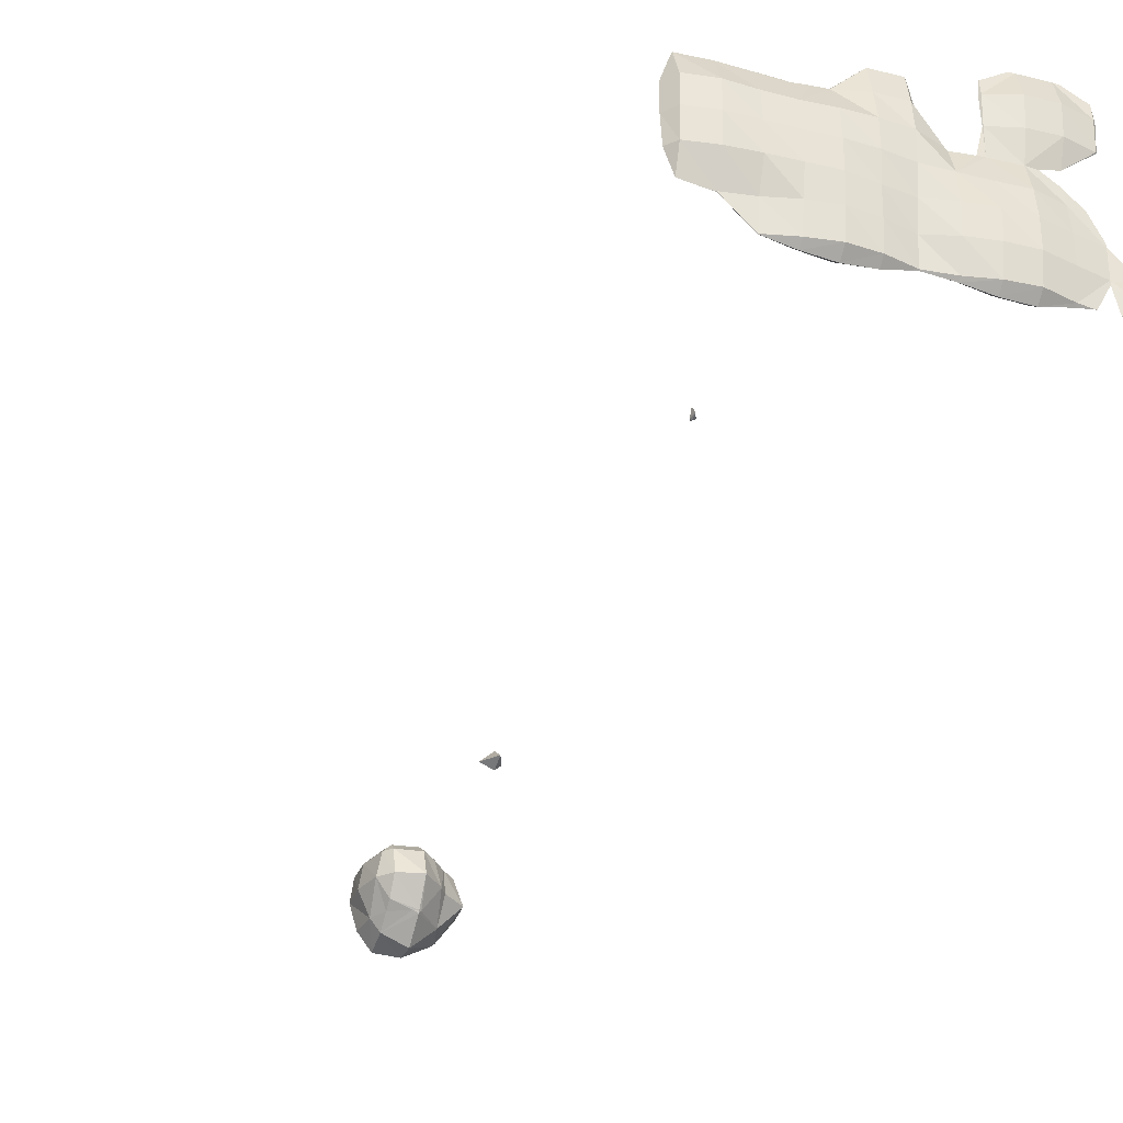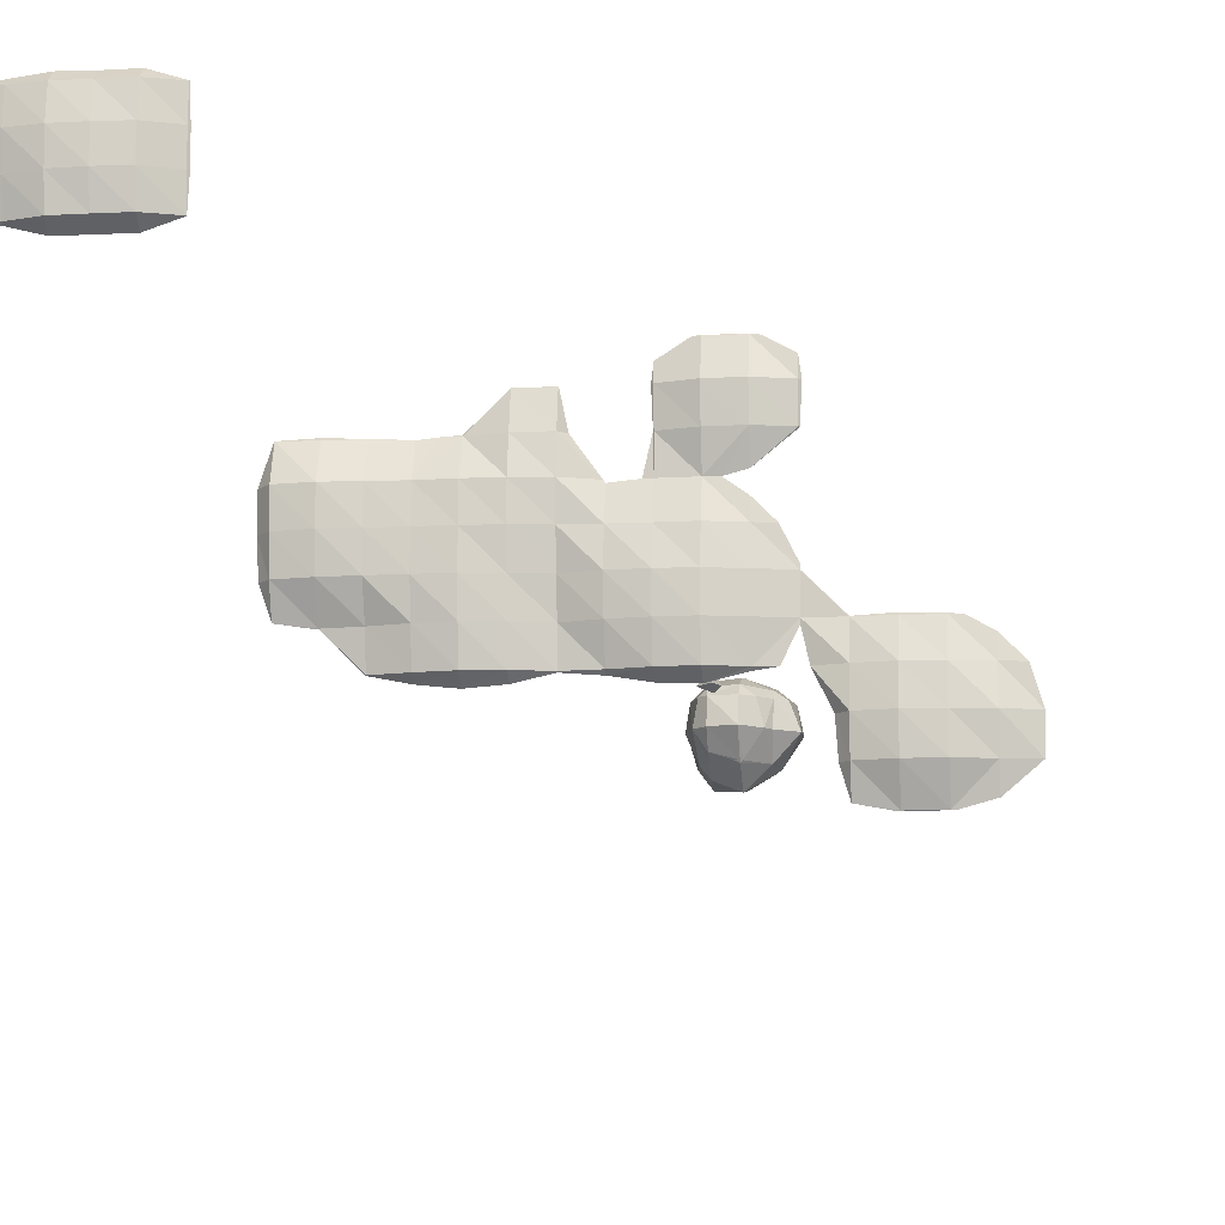
<metadata>
{"format":"obj","ext":"obj","renderer":"f3d","projection":"perspective","resolution":1024,"background":"white","views":[{"elev":-34.6,"azim":-18.9,"up":"+Z"},{"elev":-10.6,"azim":7.3,"up":"+Z"}]}
</metadata>
<code>
o Area_Cube
v -2.465 -4.26 1.469
v -2.467 -4.26 1.467
v -2.465 -4.263 1.467
v -2.265 -4.26 1.509
v -2.265 -4.308 1.467
v -2.065 -4.26 1.535
v -2.065 -4.34 1.467
v -1.866 -4.26 1.53
v -1.866 -4.337 1.467
v -1.666 -4.26 1.532
v -1.666 -4.337 1.467
v -1.467 -4.26 1.469
v -1.467 -4.263 1.467
v -1.465 -4.26 1.467
v -2.473 -4.26 1.267
v -2.465 -4.269 1.267
v -2.265 -4.333 1.267
v -2.065 -4.371 1.267
v -1.866 -4.373 1.267
v -1.666 -4.362 1.267
v -1.467 -4.272 1.267
v -1.455 -4.26 1.267
v -2.467 -4.26 1.068
v -2.465 -4.263 1.068
v -2.265 -4.313 1.068
v -2.065 -4.365 1.068
v -1.866 -4.378 1.068
v -1.666 -4.369 1.068
v -1.467 -4.273 1.068
v -1.455 -4.26 1.068
v -2.465 -4.26 1.04
v -2.379 -4.26 0.8683
v -2.265 -4.278 0.8683
v -2.065 -4.341 0.8683
v -1.866 -4.345 0.8683
v -1.666 -4.344 0.8683
v -1.467 -4.263 0.8683
v -1.465 -4.26 0.8683
v -2.265 -4.26 0.8521
v -2.065 -4.26 0.8006
v -1.866 -4.26 0.8003
v -1.666 -4.26 0.8002
v -1.467 -4.26 0.8661
v 0.728 -4.26 0.2729
v 0.6881 -4.26 0.2697
v 0.728 -4.264 0.2697
v 0.9275 -4.26 0.2729
v 0.9275 -4.264 0.2697
v 0.9674 -4.26 0.2697
v -0.07015 -4.26 0.0723
v -0.0723 -4.26 0.07015
v -0.07015 -4.263 0.07015
v 0.1294 -4.26 0.0723
v 0.1294 -4.263 0.07015
v 0.1315 -4.26 0.07015
v 0.5284 -4.26 0.1683
v 0.5164 -4.26 0.07015
v 0.5284 -4.273 0.07015
v 0.728 -4.334 0.07015
v 0.9275 -4.335 0.07015
v 1.127 -4.26 0.1834
v 1.127 -4.277 0.07015
v 1.143 -4.26 0.07015
v -1.068 -4.26 -0.1256
v -1.072 -4.26 -0.1294
v -1.068 -4.264 -0.1294
v -0.8683 -4.26 -0.1173
v -0.8683 -4.273 -0.1294
v -0.6687 -4.26 -0.1272
v -0.6687 -4.263 -0.1294
v -0.6189 -4.26 -0.1294
v -0.2697 -4.26 -0.1232
v -0.3683 -4.26 -0.1294
v -0.2697 -4.267 -0.1294
v -0.07015 -4.314 -0.1294
v 0.1294 -4.311 -0.1294
v 0.1736 -4.26 -0.1294
v 0.5247 -4.26 -0.1294
v 0.5284 -4.264 -0.1294
v 0.728 -4.318 -0.1294
v 0.9275 -4.321 -0.1294
v 1.127 -4.266 -0.1294
v 1.133 -4.26 -0.1294
v -1.137 -4.26 -0.3289
v -1.068 -4.346 -0.3289
v -0.8683 -4.372 -0.3289
v -0.6687 -4.358 -0.3289
v -0.4692 -4.26 -0.1391
v -0.4692 -4.352 -0.3289
v -0.2697 -4.362 -0.3289
v -0.07015 -4.359 -0.3289
v 0.1294 -4.339 -0.3289
v 0.3165 -4.26 -0.3289
v 0.4793 -4.26 -0.3289
v 0.5284 -4.263 -0.3289
v 0.728 -4.269 -0.3289
v 0.9275 -4.26 -0.2977
v 0.8076 -4.26 -0.3289
v 1.127 -4.26 -0.135
v -1.138 -4.26 -0.5284
v -1.068 -4.348 -0.5284
v -0.8683 -4.377 -0.5284
v -0.6687 -4.375 -0.5284
v -0.4692 -4.372 -0.5284
v -0.2697 -4.377 -0.5284
v -0.07015 -4.363 -0.5284
v 0.1294 -4.331 -0.5284
v 0.3289 -4.26 -0.343
v 0.3289 -4.327 -0.5284
v 0.5284 -4.327 -0.5284
v 0.728 -4.332 -0.5284
v 0.9275 -4.26 -0.4146
v 0.9275 -4.278 -0.5284
v 1.041 -4.26 -0.5284
v -1.127 -4.26 -0.728
v -1.068 -4.329 -0.728
v -0.8683 -4.359 -0.728
v -0.6687 -4.37 -0.728
v -0.4692 -4.373 -0.728
v -0.2697 -4.377 -0.728
v -0.07015 -4.342 -0.728
v 0.1294 -4.309 -0.728
v 0.3289 -4.353 -0.728
v 0.5284 -4.37 -0.728
v 0.728 -4.364 -0.728
v 0.9275 -4.312 -0.728
v 1.127 -4.26 -0.6998
v 1.127 -4.263 -0.728
v 1.129 -4.26 -0.728
v -1.068 -4.26 -0.9003
v -0.8964 -4.26 -0.9275
v -0.8683 -4.263 -0.9275
v -0.6687 -4.291 -0.9275
v -0.4692 -4.34 -0.9275
v -0.2697 -4.363 -0.9275
v -0.07015 -4.336 -0.9275
v 0.1294 -4.277 -0.9275
v 0.3289 -4.337 -0.9275
v 0.5284 -4.363 -0.9275
v 0.728 -4.365 -0.9275
v 0.9275 -4.312 -0.9275
v 1.127 -4.263 -0.9275
v 1.327 -4.26 -0.9248
v 1.327 -4.263 -0.9275
v 1.526 -4.26 -0.9138
v 1.526 -4.274 -0.9275
v 1.726 -4.26 -0.9207
v 1.726 -4.267 -0.9275
v 1.795 -4.26 -0.9275
v -0.8683 -4.26 -0.9297
v -0.6709 -4.26 -1.127
v -0.6687 -4.263 -1.127
v -0.4692 -4.309 -1.127
v -0.2697 -4.336 -1.127
v -0.07015 -4.317 -1.127
v 0.1294 -4.266 -1.127
v 0.3289 -4.284 -1.127
v 0.5284 -4.324 -1.127
v 0.728 -4.334 -1.127
v 0.9275 -4.278 -1.127
v 1.127 -4.26 -0.9557
v 1.041 -4.26 -1.127
v 1.166 -4.26 -1.127
v 1.327 -4.309 -1.127
v 1.526 -4.34 -1.127
v 1.726 -4.328 -1.127
v 1.925 -4.26 -1.002
v 1.925 -4.281 -1.127
v 2.05 -4.26 -1.127
v -0.6687 -4.26 -1.129
v -0.4692 -4.26 -1.17
v -0.2697 -4.26 -1.192
v -0.07015 -4.26 -1.177
v 0.1294 -4.26 -1.133
v 0.3289 -4.26 -1.15
v 0.5284 -4.26 -1.182
v 0.728 -4.26 -1.19
v 0.9275 -4.26 -1.143
v 1.263 -4.26 -1.327
v 1.327 -4.335 -1.327
v 1.526 -4.367 -1.327
v 1.726 -4.352 -1.327
v 1.925 -4.327 -1.327
v 2.111 -4.26 -1.327
v 1.277 -4.26 -1.526
v 1.327 -4.317 -1.526
v 1.526 -4.355 -1.526
v 1.726 -4.349 -1.526
v 1.925 -4.3 -1.526
v 2.106 -4.26 -1.526
v 1.327 -4.26 -1.692
v 1.498 -4.26 -1.726
v 1.526 -4.263 -1.726
v 1.726 -4.263 -1.726
v 1.925 -4.26 -1.679
v 1.754 -4.26 -1.726
v 1.526 -4.26 -1.728
v 1.726 -4.26 -1.728
v -2.465 -4.258 1.467
v -2.265 -4.212 1.467
v -2.065 -4.18 1.467
v -1.866 -4.184 1.467
v -1.666 -4.184 1.467
v -1.467 -4.258 1.467
v -2.465 -4.251 1.267
v -2.265 -4.187 1.267
v -2.065 -4.147 1.267
v -1.866 -4.147 1.267
v -1.666 -4.159 1.267
v -1.467 -4.248 1.267
v -2.465 -4.258 1.068
v -2.265 -4.208 1.068
v -2.065 -4.154 1.068
v -1.866 -4.141 1.068
v -1.666 -4.15 1.068
v -1.467 -4.248 1.068
v -2.265 -4.243 0.8683
v -2.065 -4.18 0.8683
v -1.866 -4.176 0.8683
v -1.666 -4.176 0.8683
v -1.467 -4.258 0.8683
v 0.728 -4.257 0.2697
v 0.9275 -4.257 0.2697
v -0.07015 -4.258 0.07015
v 0.1294 -4.258 0.07015
v 0.5284 -4.248 0.07015
v 0.728 -4.186 0.07015
v 0.9275 -4.185 0.07015
v 1.127 -4.243 0.07015
v -1.068 -4.256 -0.1294
v -0.8683 -4.248 -0.1294
v -0.6687 -4.258 -0.1294
v -0.2697 -4.254 -0.1294
v -0.07015 -4.206 -0.1294
v 0.1294 -4.209 -0.1294
v 0.5284 -4.256 -0.1294
v 0.728 -4.202 -0.1294
v 0.9275 -4.199 -0.1294
v 1.127 -4.254 -0.1294
v -1.068 -4.174 -0.3289
v -0.8683 -4.147 -0.3289
v -0.6687 -4.162 -0.3289
v -0.4692 -4.168 -0.3289
v -0.2697 -4.155 -0.3289
v -0.07015 -4.153 -0.3289
v 0.1294 -4.18 -0.3289
v 0.5284 -4.258 -0.3289
v 0.728 -4.252 -0.3289
v -1.068 -4.172 -0.5284
v -0.8683 -4.142 -0.5284
v -0.6687 -4.145 -0.5284
v -0.4692 -4.148 -0.5284
v -0.2697 -4.141 -0.5284
v -0.07015 -4.147 -0.5284
v 0.1294 -4.186 -0.5284
v 0.3289 -4.193 -0.5284
v 0.5284 -4.191 -0.5284
v 0.728 -4.187 -0.5284
v 0.9275 -4.243 -0.5284
v -1.068 -4.191 -0.728
v -0.8683 -4.16 -0.728
v -0.6687 -4.15 -0.728
v -0.4692 -4.147 -0.728
v -0.2697 -4.141 -0.728
v -0.07015 -4.174 -0.728
v 0.1294 -4.211 -0.728
v 0.3289 -4.157 -0.728
v 0.5284 -4.136 -0.728
v 0.728 -4.151 -0.728
v 0.9275 -4.208 -0.728
v 1.127 -4.258 -0.728
v -0.8683 -4.258 -0.9275
v -0.6687 -4.229 -0.9275
v -0.4692 -4.178 -0.9275
v -0.2697 -4.154 -0.9275
v -0.07015 -4.183 -0.9275
v 0.1294 -4.243 -0.9275
v 0.3289 -4.176 -0.9275
v 0.5284 -4.149 -0.9275
v 0.728 -4.152 -0.9275
v 0.9275 -4.208 -0.9275
v 1.127 -4.258 -0.9275
v 1.327 -4.257 -0.9275
v 1.526 -4.246 -0.9275
v 1.726 -4.253 -0.9275
v -0.6687 -4.258 -1.127
v -0.4692 -4.211 -1.127
v -0.2697 -4.183 -1.127
v -0.07015 -4.203 -1.127
v 0.1294 -4.254 -1.127
v 0.3289 -4.236 -1.127
v 0.5284 -4.195 -1.127
v 0.728 -4.185 -1.127
v 0.9275 -4.243 -1.127
v 1.327 -4.212 -1.127
v 1.526 -4.179 -1.127
v 1.726 -4.191 -1.127
v 1.925 -4.239 -1.127
v 1.327 -4.185 -1.327
v 1.526 -4.152 -1.327
v 1.726 -4.168 -1.327
v 1.925 -4.194 -1.327
v 1.327 -4.204 -1.526
v 1.526 -4.167 -1.526
v 1.726 -4.172 -1.526
v 1.925 -4.221 -1.526
v 1.526 -4.258 -1.726
v 1.726 -4.258 -1.726
v -0.07015 -1.866 -0.2518
v -0.08206 -1.866 -0.3289
v -0.07015 -1.923 -0.3289
v -0.04823 -1.866 -0.3289
v -0.07015 -1.866 -0.343
v -0.07015 -1.836 -0.3289
v 0.1294 2.125 -0.03154
v 0.02702 2.125 -0.1294
v 0.1294 2.005 -0.1294
v 0.1724 2.125 -0.1294
v 0.1294 2.125 -0.1725
v 0.1294 2.167 -0.1294
v -0.07015 3.721 0.13
v -0.1303 3.721 0.07015
v -0.07015 3.66 0.07015
v 0.1294 3.721 0.1484
v 0.1294 3.634 0.07015
v 0.2296 3.721 0.07015
v -0.1679 3.721 -0.1294
v -0.07015 3.621 -0.1294
v 0.1294 3.566 -0.1294
v 0.2818 3.721 -0.1294
v -0.07015 3.721 -0.2735
v 0.08852 3.721 -0.3289
v 0.1294 3.708 -0.3289
v 0.1472 3.721 -0.3289
v 0.1294 3.721 -0.3475
v -0.07015 3.92 0.1986
v -0.2012 3.92 0.07015
v 0.1294 3.92 0.221
v 0.3289 3.92 0.1323
v 0.3289 3.838 0.07015
v 0.4191 3.92 0.07015
v -0.233 3.92 -0.1294
v 0.3289 3.792 -0.1294
v 0.4946 3.92 -0.1294
v -0.1455 3.92 -0.3289
v -0.07015 3.797 -0.3289
v 0.3289 3.92 -0.3122
v 0.3151 3.92 -0.3289
v -0.07015 3.92 -0.4238
v 0.1294 3.92 -0.5039
v -0.07015 4.12 0.2152
v -0.2072 4.12 0.07015
v 0.1294 4.12 0.2387
v 0.3289 4.12 0.1727
v 0.4548 4.12 0.07015
v -0.2334 4.12 -0.1294
v 0.4971 4.12 -0.1294
v -0.177 4.12 -0.3289
v 0.3289 3.977 -0.3289
v 0.3617 4.12 -0.3289
v -0.07015 4.12 -0.4708
v 0.1294 4.12 -0.4749
v 0.3289 4.12 -0.3585
v -0.07015 4.244 0.07015
v 0.1294 4.245 0.07015
v 0.3289 4.217 0.07015
v -0.07015 4.245 -0.1294
v 0.1294 4.245 -0.1294
v 0.3289 4.232 -0.1294
v -0.07015 4.221 -0.3289
v 0.1294 4.228 -0.3289
v 0.3289 4.149 -0.3289
f 3 1 2
f 3 5 4
f 1 3 4
f 5 7 6
f 4 5 6
f 7 9 8
f 6 7 8
f 9 11 10
f 8 9 10
f 11 13 12
f 10 11 12
f 12 13 14
f 16 3 2
f 15 16 2
f 5 3 17
f 17 3 16
f 7 5 18
f 18 5 17
f 9 7 19
f 19 7 18
f 11 9 20
f 20 9 19
f 13 11 21
f 21 11 20
f 22 14 13
f 21 22 13
f 24 16 15
f 23 24 15
f 17 16 25
f 25 16 24
f 18 17 26
f 26 17 25
f 19 18 27
f 27 18 26
f 20 19 28
f 28 19 27
f 21 20 29
f 29 20 28
f 30 22 21
f 29 30 21
f 24 23 31
f 31 32 33
f 31 33 24
f 24 33 25
f 26 25 34
f 34 25 33
f 27 26 35
f 35 26 34
f 28 27 36
f 36 27 35
f 29 28 37
f 37 28 36
f 38 30 29
f 37 38 29
f 33 32 39
f 34 33 39
f 40 34 39
f 35 34 40
f 41 35 40
f 36 35 41
f 42 36 41
f 37 36 42
f 43 37 42
f 38 37 43
f 46 44 45
f 46 48 47
f 44 46 47
f 47 48 49
f 52 50 51
f 52 54 53
f 50 52 53
f 53 54 55
f 58 56 57
f 45 56 58
f 45 58 46
f 46 58 59
f 48 46 60
f 60 46 59
f 61 49 48
f 61 48 62
f 62 48 60
f 61 62 63
f 66 64 65
f 66 68 67
f 64 66 67
f 68 70 69
f 67 68 69
f 69 70 71
f 74 72 73
f 51 72 74
f 51 74 52
f 52 74 75
f 54 52 76
f 76 52 75
f 77 55 54
f 76 77 54
f 79 58 57
f 78 79 57
f 59 58 80
f 80 58 79
f 60 59 81
f 81 59 80
f 62 60 82
f 82 60 81
f 83 63 62
f 82 83 62
f 85 66 65
f 84 85 65
f 68 66 86
f 86 66 85
f 70 68 87
f 87 68 86
f 88 71 70
f 88 70 89
f 89 70 87
f 73 88 89
f 73 89 74
f 74 89 90
f 75 74 91
f 91 74 90
f 76 75 92
f 92 75 91
f 93 77 76
f 92 93 76
f 95 79 78
f 94 95 78
f 80 79 96
f 96 79 95
f 98 97 81
f 98 81 96
f 96 81 80
f 82 81 97
f 99 82 97
f 83 82 99
f 101 85 84
f 100 101 84
f 86 85 102
f 102 85 101
f 87 86 103
f 103 86 102
f 89 87 104
f 104 87 103
f 90 89 105
f 105 89 104
f 91 90 106
f 106 90 105
f 92 91 107
f 107 91 106
f 108 93 92
f 108 92 109
f 109 92 107
f 94 108 109
f 94 109 95
f 95 109 110
f 96 95 111
f 111 95 110
f 112 98 96
f 112 96 113
f 113 96 111
f 112 113 114
f 116 101 100
f 115 116 100
f 102 101 117
f 117 101 116
f 103 102 118
f 118 102 117
f 104 103 119
f 119 103 118
f 105 104 120
f 120 104 119
f 106 105 121
f 121 105 120
f 107 106 122
f 122 106 121
f 109 107 123
f 123 107 122
f 110 109 124
f 124 109 123
f 111 110 125
f 125 110 124
f 113 111 126
f 126 111 125
f 127 114 113
f 127 113 128
f 128 113 126
f 127 128 129
f 116 115 130
f 130 131 132
f 130 132 116
f 116 132 117
f 118 117 133
f 133 117 132
f 119 118 134
f 134 118 133
f 120 119 135
f 135 119 134
f 121 120 136
f 136 120 135
f 122 121 137
f 137 121 136
f 123 122 138
f 138 122 137
f 124 123 139
f 139 123 138
f 125 124 140
f 140 124 139
f 126 125 141
f 141 125 140
f 128 126 142
f 142 126 141
f 143 129 128
f 143 128 144
f 144 128 142
f 144 146 145
f 143 144 145
f 146 148 147
f 145 146 147
f 147 148 149
f 132 131 150
f 150 151 152
f 150 152 132
f 132 152 133
f 134 133 153
f 153 133 152
f 135 134 154
f 154 134 153
f 136 135 155
f 155 135 154
f 137 136 156
f 156 136 155
f 138 137 157
f 157 137 156
f 139 138 158
f 158 138 157
f 140 139 159
f 159 139 158
f 141 140 160
f 160 140 159
f 162 161 142
f 162 142 160
f 160 142 141
f 161 163 164
f 161 164 142
f 142 164 144
f 146 144 165
f 165 144 164
f 148 146 166
f 166 146 165
f 167 149 148
f 167 148 168
f 168 148 166
f 167 168 169
f 152 151 170
f 153 152 170
f 171 153 170
f 154 153 171
f 172 154 171
f 155 154 172
f 173 155 172
f 156 155 173
f 174 156 173
f 157 156 174
f 175 157 174
f 158 157 175
f 176 158 175
f 159 158 176
f 177 159 176
f 160 159 177
f 178 160 177
f 162 160 178
f 180 164 163
f 179 180 163
f 165 164 181
f 181 164 180
f 166 165 182
f 182 165 181
f 168 166 183
f 183 166 182
f 184 169 168
f 183 184 168
f 186 180 179
f 185 186 179
f 181 180 187
f 187 180 186
f 182 181 188
f 188 181 187
f 183 182 189
f 189 182 188
f 190 184 183
f 189 190 183
f 186 185 191
f 191 192 193
f 191 193 186
f 186 193 187
f 188 187 194
f 194 187 193
f 196 195 189
f 196 189 194
f 194 189 188
f 190 189 195
f 193 192 197
f 194 193 197
f 198 194 197
f 196 194 198
f 1 199 2
f 1 4 200
f 199 1 200
f 4 6 201
f 200 4 201
f 6 8 202
f 201 6 202
f 8 10 203
f 202 8 203
f 10 12 204
f 203 10 204
f 12 14 204
f 199 205 15
f 2 199 15
f 200 206 199
f 206 205 199
f 201 207 200
f 207 206 200
f 202 208 201
f 208 207 201
f 203 209 202
f 209 208 202
f 204 210 203
f 210 209 203
f 14 22 210
f 204 14 210
f 205 211 23
f 15 205 23
f 206 212 205
f 212 211 205
f 207 213 206
f 213 212 206
f 208 214 207
f 214 213 207
f 209 215 208
f 215 214 208
f 210 216 209
f 216 215 209
f 22 30 216
f 210 22 216
f 23 211 31
f 32 31 211
f 32 211 217
f 217 211 212
f 213 218 212
f 218 217 212
f 214 219 213
f 219 218 213
f 215 220 214
f 220 219 214
f 216 221 215
f 221 220 215
f 30 38 221
f 216 30 221
f 32 217 39
f 40 39 217
f 218 40 217
f 41 40 218
f 219 41 218
f 42 41 219
f 220 42 219
f 43 42 220
f 221 43 220
f 38 43 221
f 44 222 45
f 44 47 223
f 222 44 223
f 47 49 223
f 50 224 51
f 50 53 225
f 224 50 225
f 53 55 225
f 56 226 57
f 56 45 222
f 56 222 226
f 226 222 227
f 223 228 222
f 228 227 222
f 49 61 229
f 49 229 223
f 223 229 228
f 61 63 229
f 64 230 65
f 64 67 231
f 230 64 231
f 67 69 232
f 231 67 232
f 69 71 232
f 72 233 73
f 72 51 224
f 72 224 233
f 233 224 234
f 225 235 224
f 235 234 224
f 55 77 235
f 225 55 235
f 226 236 78
f 57 226 78
f 227 237 226
f 237 236 226
f 228 238 227
f 238 237 227
f 229 239 228
f 239 238 228
f 63 83 239
f 229 63 239
f 230 240 84
f 65 230 84
f 231 241 230
f 241 240 230
f 232 242 231
f 242 241 231
f 71 88 243
f 71 243 232
f 232 243 242
f 88 73 233
f 88 233 243
f 243 233 244
f 234 245 233
f 245 244 233
f 235 246 234
f 246 245 234
f 77 93 246
f 235 77 246
f 236 247 94
f 78 236 94
f 237 248 236
f 248 247 236
f 97 98 248
f 97 248 238
f 238 248 237
f 99 97 238
f 239 99 238
f 83 99 239
f 240 249 100
f 84 240 100
f 241 250 240
f 250 249 240
f 242 251 241
f 251 250 241
f 243 252 242
f 252 251 242
f 244 253 243
f 253 252 243
f 245 254 244
f 254 253 244
f 246 255 245
f 255 254 245
f 93 108 256
f 93 256 246
f 246 256 255
f 108 94 247
f 108 247 256
f 256 247 257
f 248 258 247
f 258 257 247
f 98 112 259
f 98 259 248
f 248 259 258
f 112 114 259
f 249 260 115
f 100 249 115
f 250 261 249
f 261 260 249
f 251 262 250
f 262 261 250
f 252 263 251
f 263 262 251
f 253 264 252
f 264 263 252
f 254 265 253
f 265 264 253
f 255 266 254
f 266 265 254
f 256 267 255
f 267 266 255
f 257 268 256
f 268 267 256
f 258 269 257
f 269 268 257
f 259 270 258
f 270 269 258
f 114 127 271
f 114 271 259
f 259 271 270
f 127 129 271
f 115 260 130
f 131 130 260
f 131 260 272
f 272 260 261
f 262 273 261
f 273 272 261
f 263 274 262
f 274 273 262
f 264 275 263
f 275 274 263
f 265 276 264
f 276 275 264
f 266 277 265
f 277 276 265
f 267 278 266
f 278 277 266
f 268 279 267
f 279 278 267
f 269 280 268
f 280 279 268
f 270 281 269
f 281 280 269
f 271 282 270
f 282 281 270
f 129 143 283
f 129 283 271
f 271 283 282
f 143 145 284
f 283 143 284
f 145 147 285
f 284 145 285
f 147 149 285
f 131 272 150
f 151 150 272
f 151 272 286
f 286 272 273
f 274 287 273
f 287 286 273
f 275 288 274
f 288 287 274
f 276 289 275
f 289 288 275
f 277 290 276
f 290 289 276
f 278 291 277
f 291 290 277
f 279 292 278
f 292 291 278
f 280 293 279
f 293 292 279
f 281 294 280
f 294 293 280
f 161 162 294
f 161 294 282
f 282 294 281
f 163 161 282
f 163 282 295
f 295 282 283
f 284 296 283
f 296 295 283
f 285 297 284
f 297 296 284
f 149 167 298
f 149 298 285
f 285 298 297
f 167 169 298
f 151 286 170
f 171 170 286
f 287 171 286
f 172 171 287
f 288 172 287
f 173 172 288
f 289 173 288
f 174 173 289
f 290 174 289
f 175 174 290
f 291 175 290
f 176 175 291
f 292 176 291
f 177 176 292
f 293 177 292
f 178 177 293
f 294 178 293
f 162 178 294
f 295 299 179
f 163 295 179
f 296 300 295
f 300 299 295
f 297 301 296
f 301 300 296
f 298 302 297
f 302 301 297
f 169 184 302
f 298 169 302
f 299 303 185
f 179 299 185
f 300 304 299
f 304 303 299
f 301 305 300
f 305 304 300
f 302 306 301
f 306 305 301
f 184 190 306
f 302 184 306
f 185 303 191
f 192 191 303
f 192 303 307
f 307 303 304
f 305 308 304
f 308 307 304
f 195 196 308
f 195 308 306
f 306 308 305
f 190 195 306
f 192 307 197
f 198 197 307
f 308 198 307
f 196 198 308
f 311 309 310
f 309 311 312
f 311 310 313
f 312 311 313
f 309 314 310
f 309 312 314
f 310 314 313
f 312 313 314
f 317 315 316
f 315 317 318
f 317 316 319
f 318 317 319
f 315 320 316
f 315 318 320
f 316 320 319
f 318 319 320
f 323 321 322
f 323 325 324
f 321 323 324
f 324 325 326
f 328 323 322
f 327 328 322
f 325 323 329
f 329 323 328
f 330 326 325
f 329 330 325
f 328 327 331
f 331 332 333
f 331 333 328
f 328 333 329
f 334 330 329
f 333 334 329
f 333 332 335
f 334 333 335
f 321 336 337
f 322 321 337
f 324 338 321
f 321 338 336
f 326 340 339
f 326 339 324
f 324 339 338
f 339 340 341
f 322 337 327
f 337 342 327
f 340 330 343
f 326 330 340
f 344 341 340
f 343 344 340
f 346 331 327
f 346 327 345
f 345 327 342
f 331 346 332
f 343 348 347
f 343 330 348
f 330 334 348
f 344 343 347
f 346 345 349
f 332 346 349
f 332 349 335
f 335 349 350
f 348 334 335
f 350 348 335
f 336 351 352
f 337 336 352
f 338 353 336
f 336 353 351
f 339 354 338
f 338 354 353
f 354 339 341
f 355 354 341
f 337 352 342
f 352 356 342
f 341 344 355
f 355 344 357
f 342 356 345
f 356 358 345
f 347 348 359
f 347 359 360
f 347 360 344
f 344 360 357
f 345 358 361
f 349 345 361
f 350 349 362
f 349 361 362
f 359 348 350
f 359 350 363
f 363 350 362
f 360 359 363
f 351 364 352
f 351 353 365
f 364 351 365
f 353 354 366
f 365 353 366
f 354 355 366
f 364 367 356
f 352 364 356
f 365 368 364
f 368 367 364
f 366 369 365
f 369 368 365
f 355 357 369
f 366 355 369
f 367 370 358
f 356 367 358
f 368 371 367
f 371 370 367
f 369 372 368
f 372 371 368
f 357 360 372
f 369 357 372
f 358 370 361
f 362 361 370
f 371 362 370
f 363 362 371
f 372 363 371
f 360 363 372

</code>
